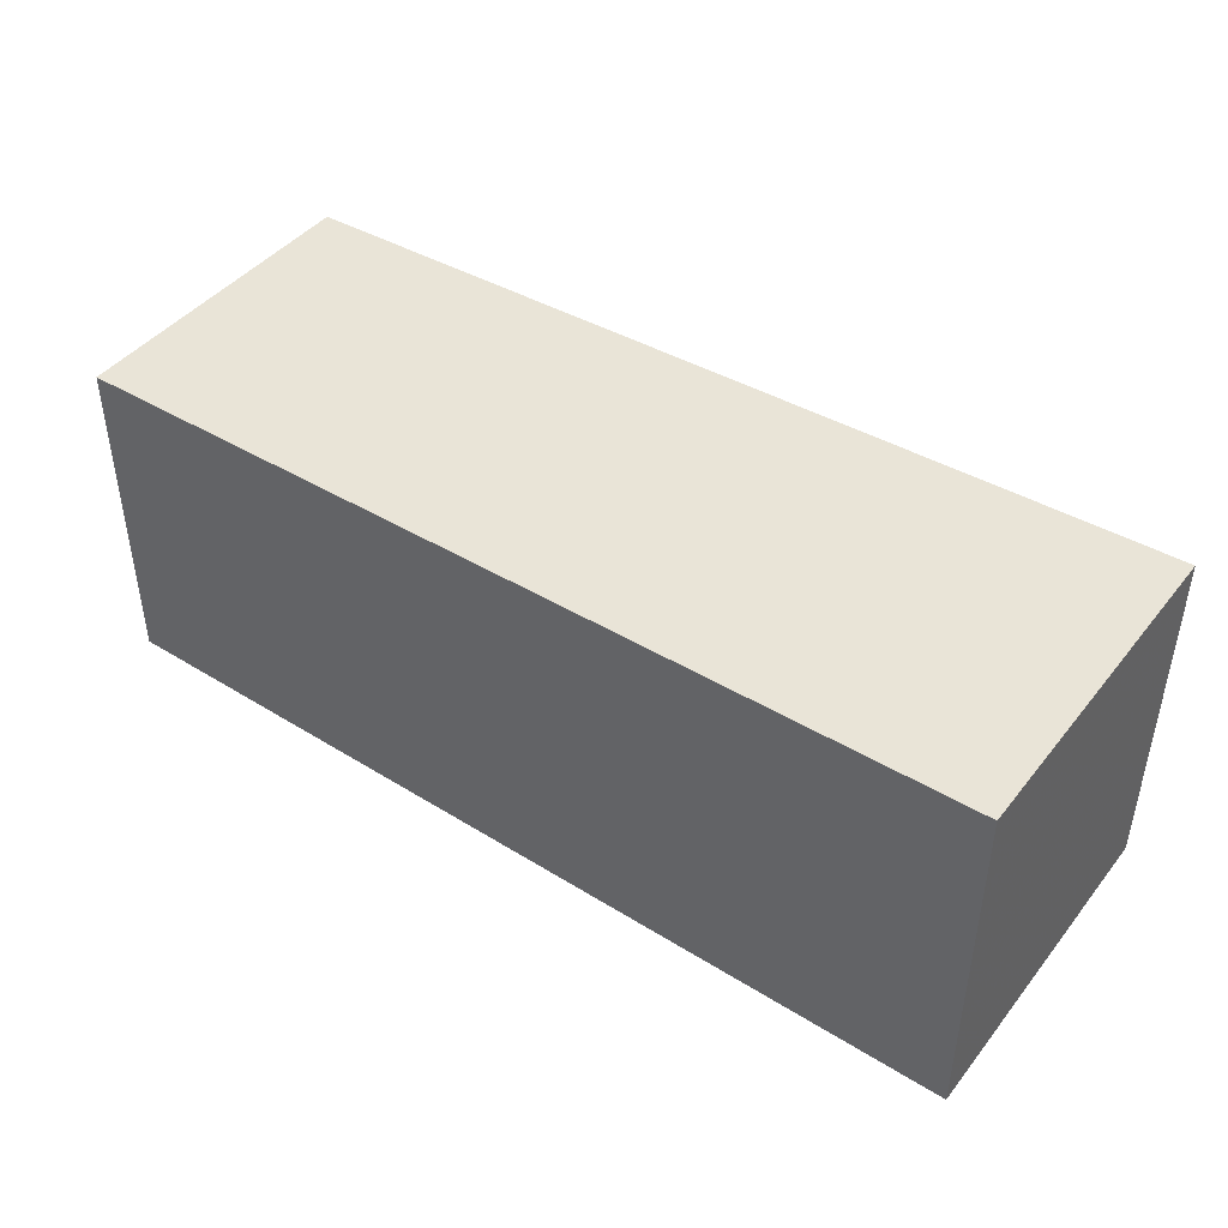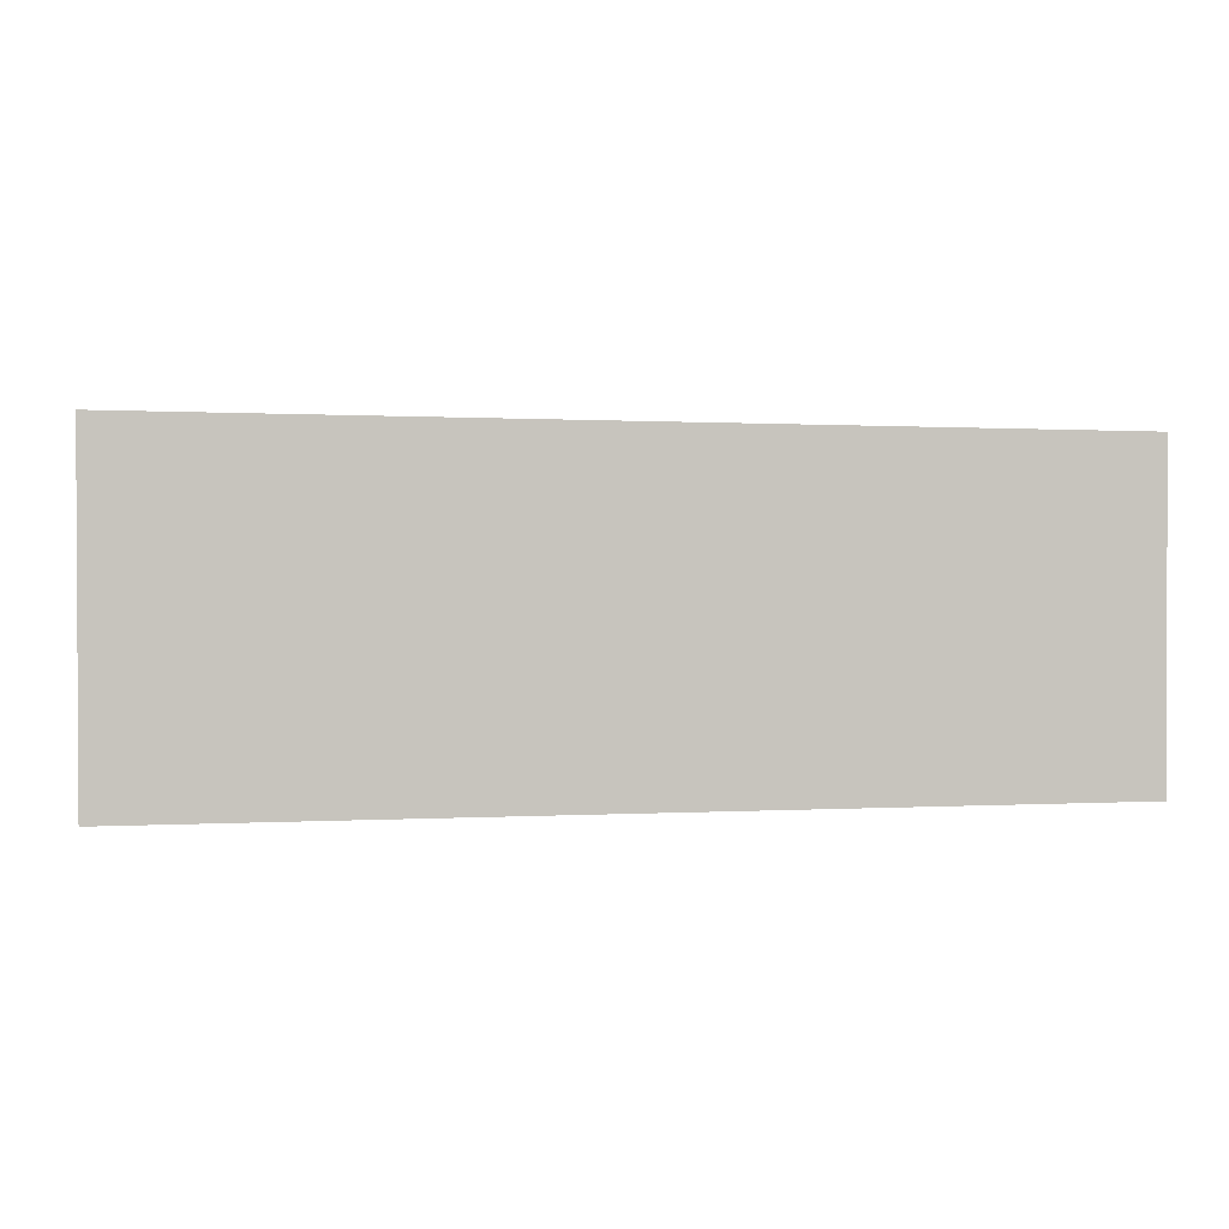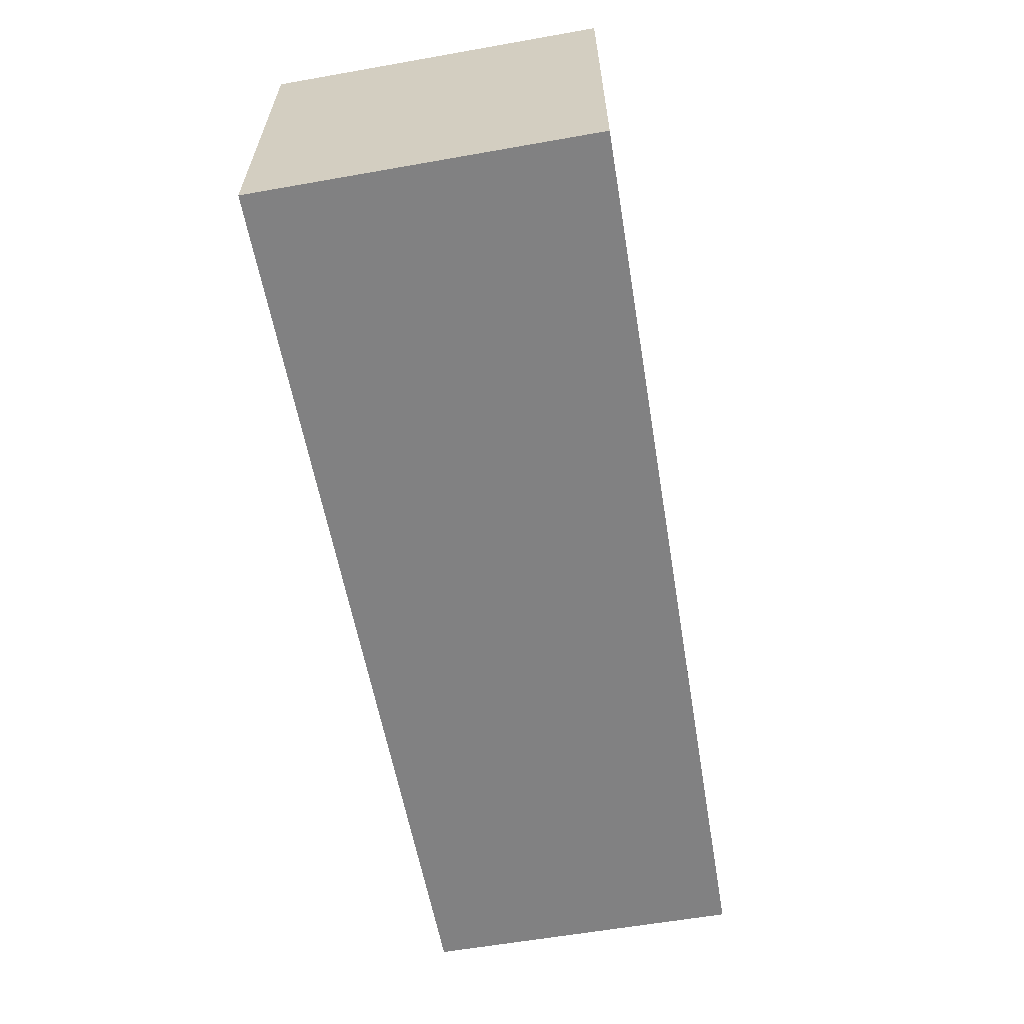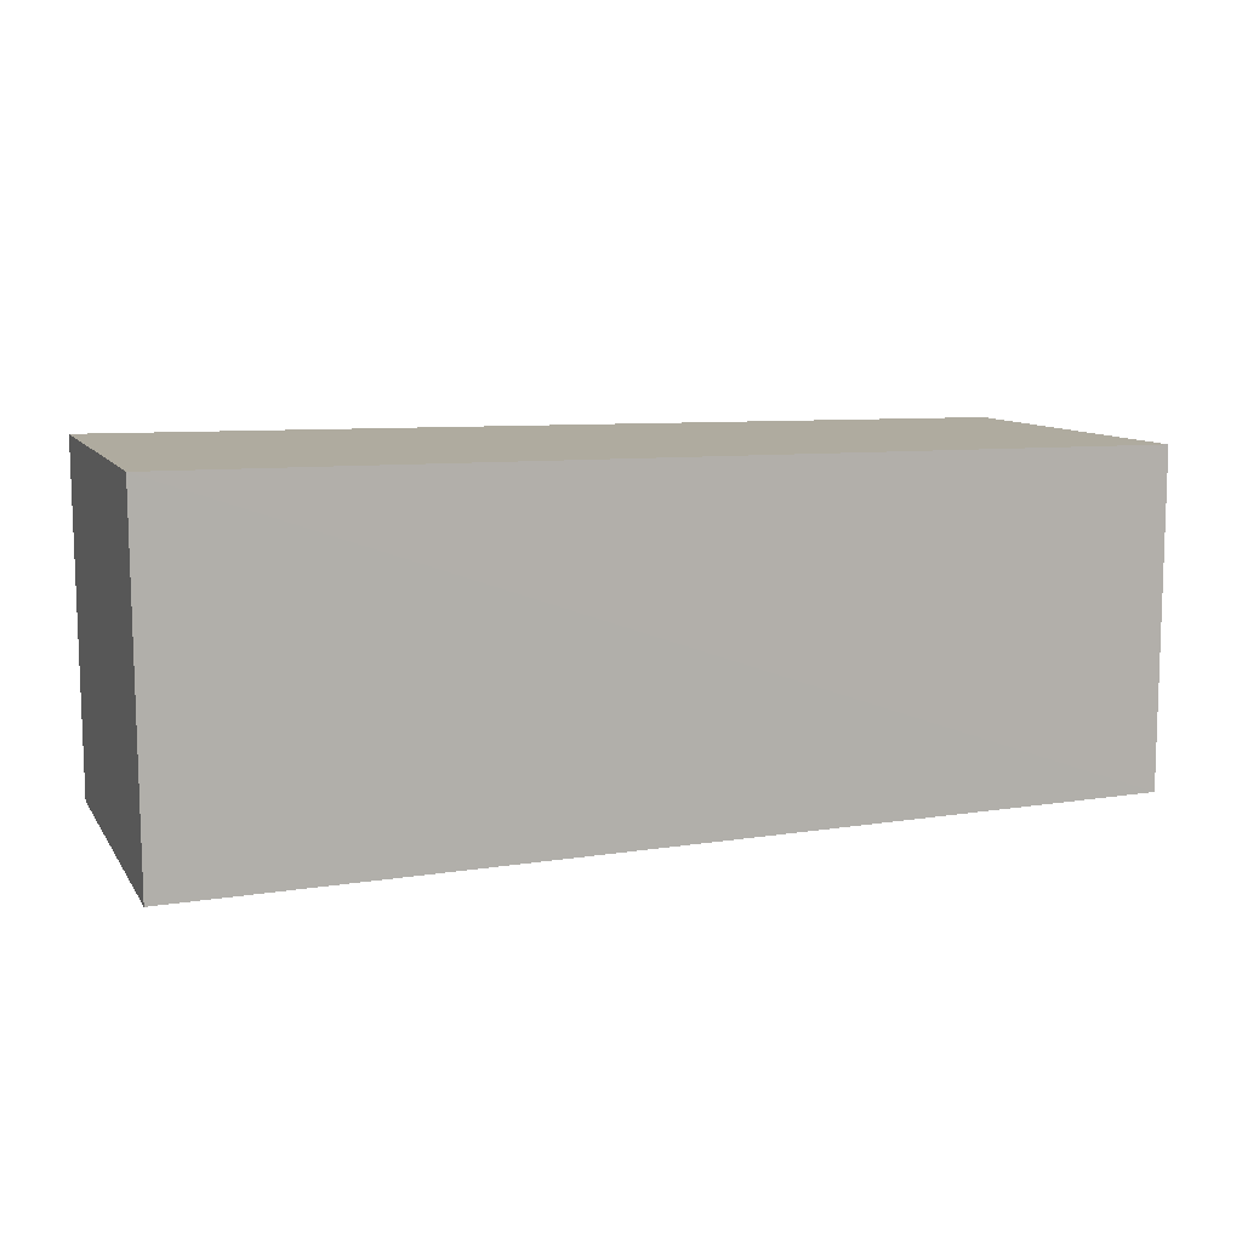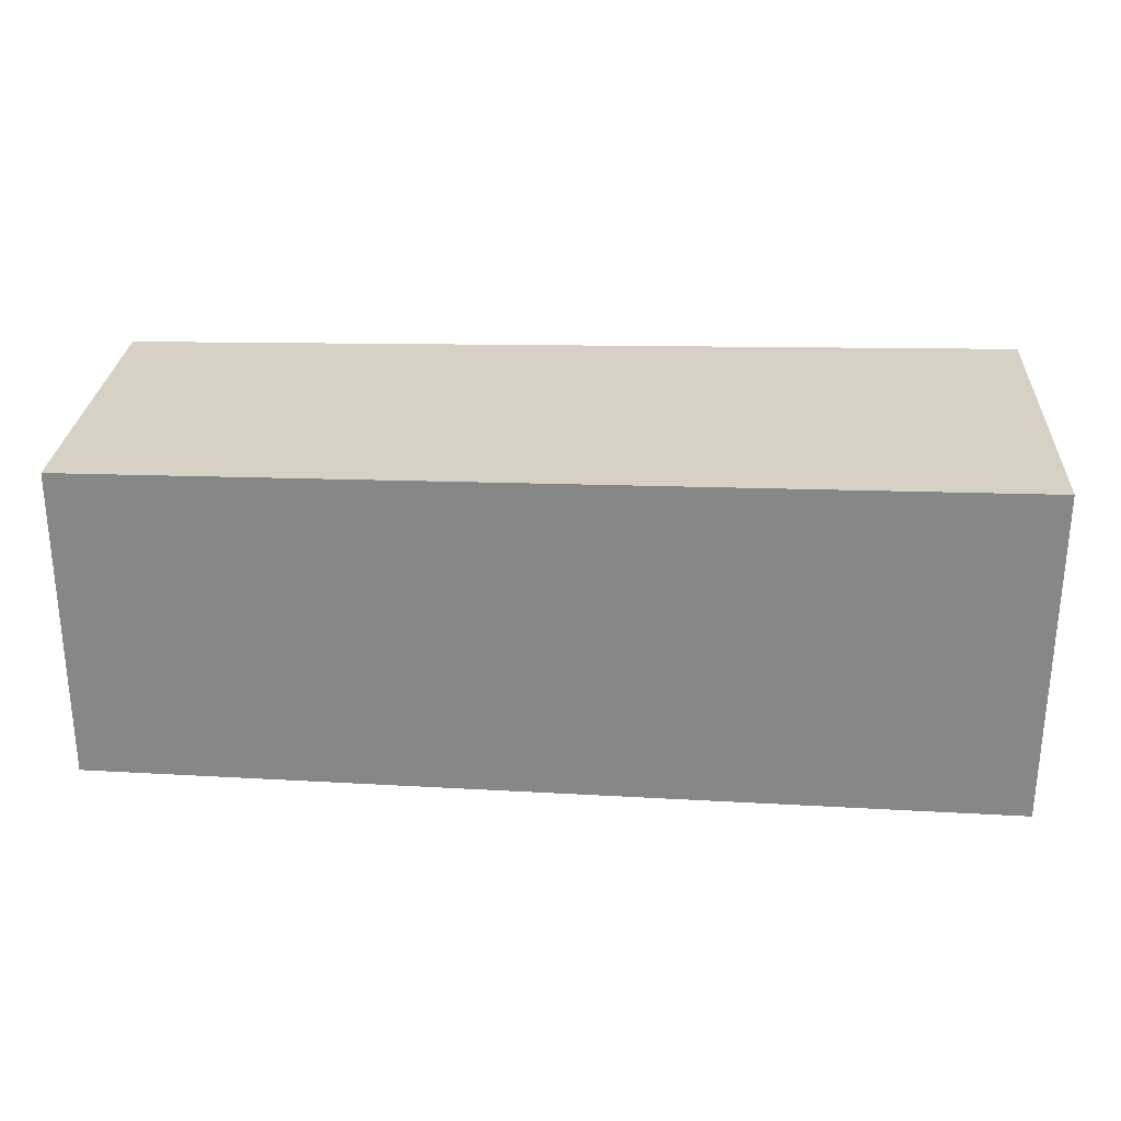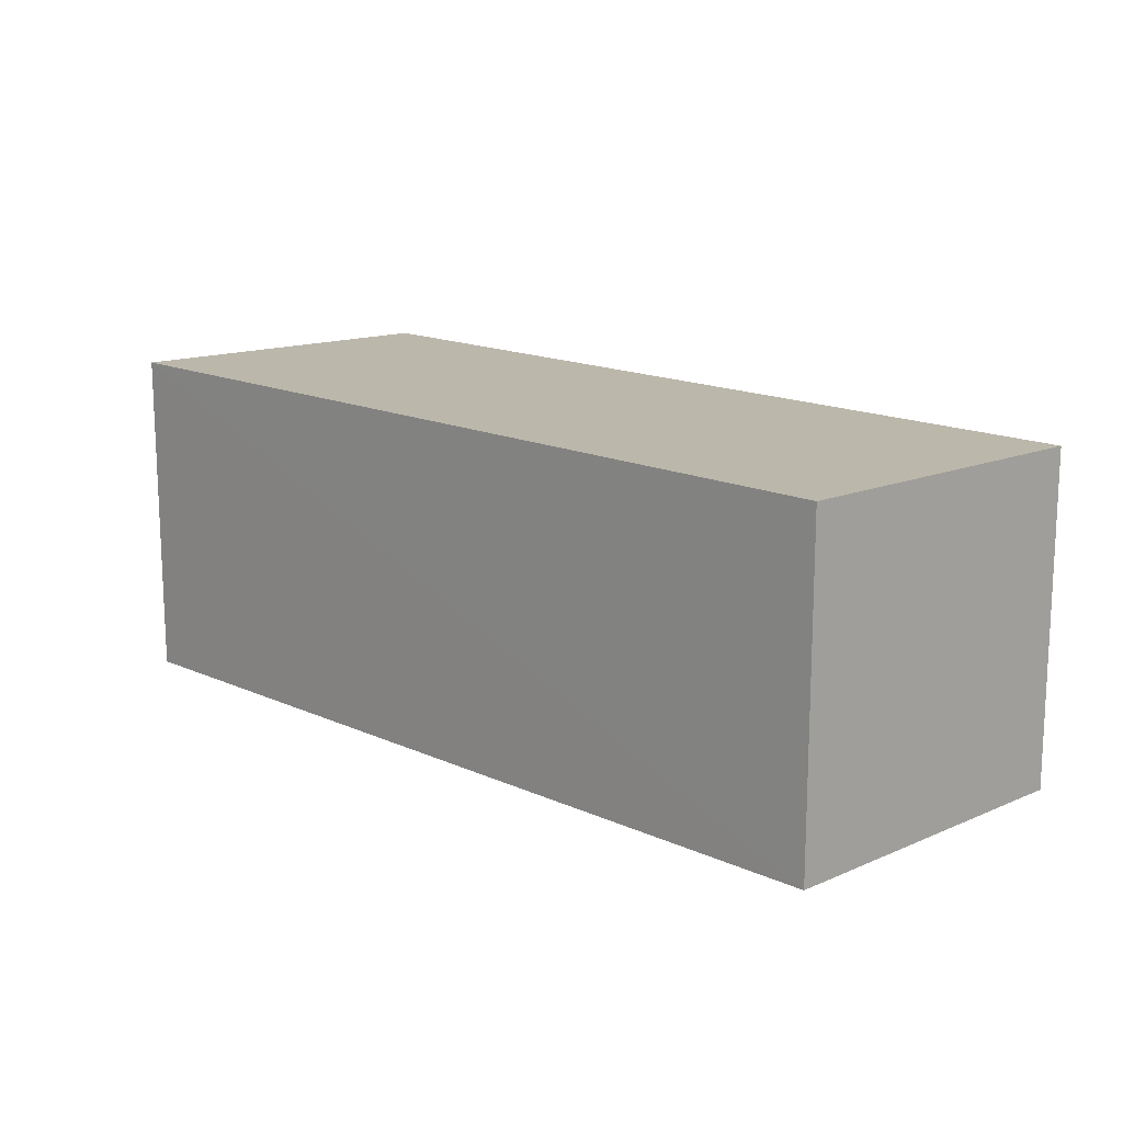
<metadata>
{"format":"obj","ext":"obj","renderer":"f3d","projection":"perspective","resolution":1024,"background":"white","views":[{"elev":43.5,"azim":-144.7,"up":"+Y"},{"elev":0.8,"azim":-7.0,"up":"+Z"},{"elev":-61.0,"azim":-80.0,"up":"+Y"},{"elev":9.7,"azim":-20.4,"up":"+Z"},{"elev":27.1,"azim":-176.5,"up":"+Z"},{"elev":14.0,"azim":46.7,"up":"+Z"}]}
</metadata>
<code>
v 0.1333 -0.008837 0.4979
v 0.1333 -0.00887 0.48
v 0.1333 0.009782 0.48
v 0.08168 0.01035 0.4984
v 0.08171 -0.009407 0.4984
v 0.08175 0.01035 0.4795
v 0.1333 0.009782 0.4979
v 0.08178 -0.009407 0.4795
f 1 2 3
f 5 2 1
f 6 3 2
f 6 5 4
f 7 1 3
f 7 5 1
f 7 4 5
f 7 6 4
f 7 3 6
f 8 6 2
f 8 2 5
f 8 5 6

</code>
